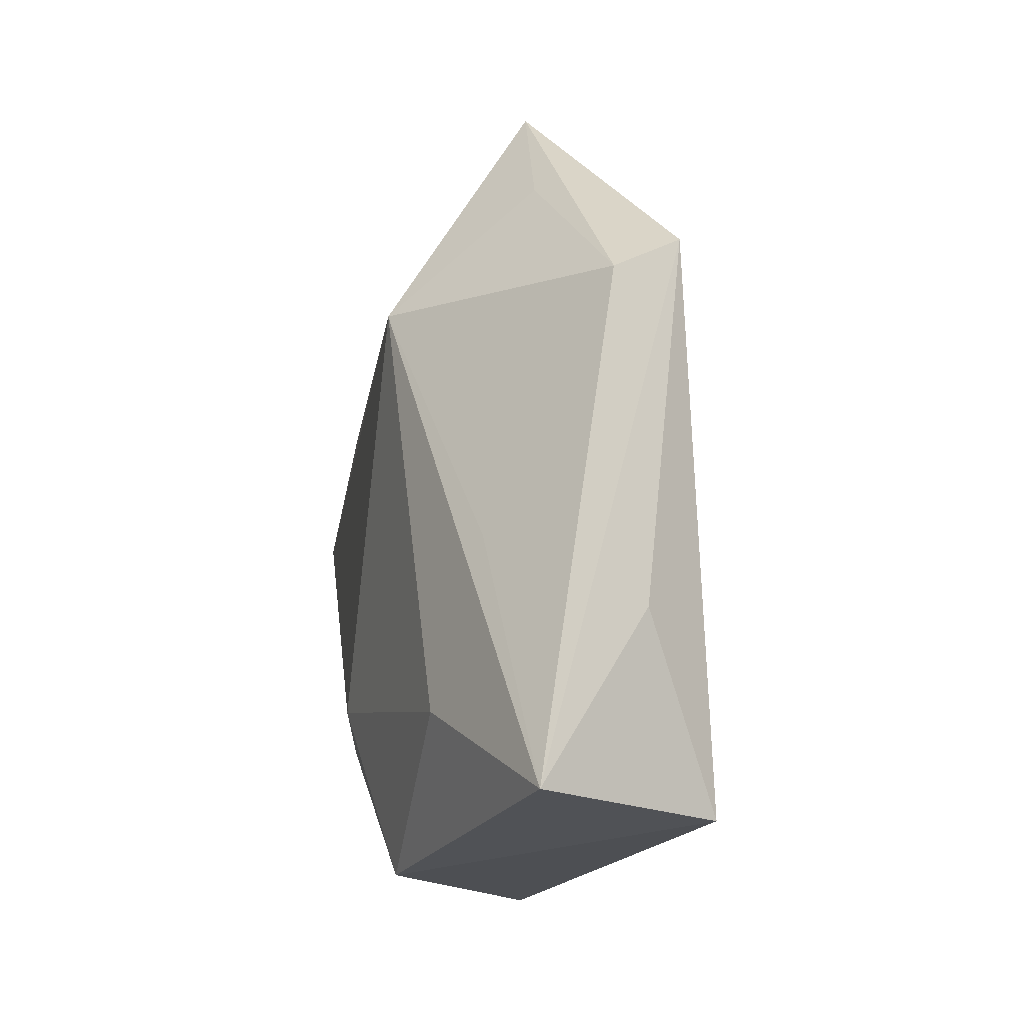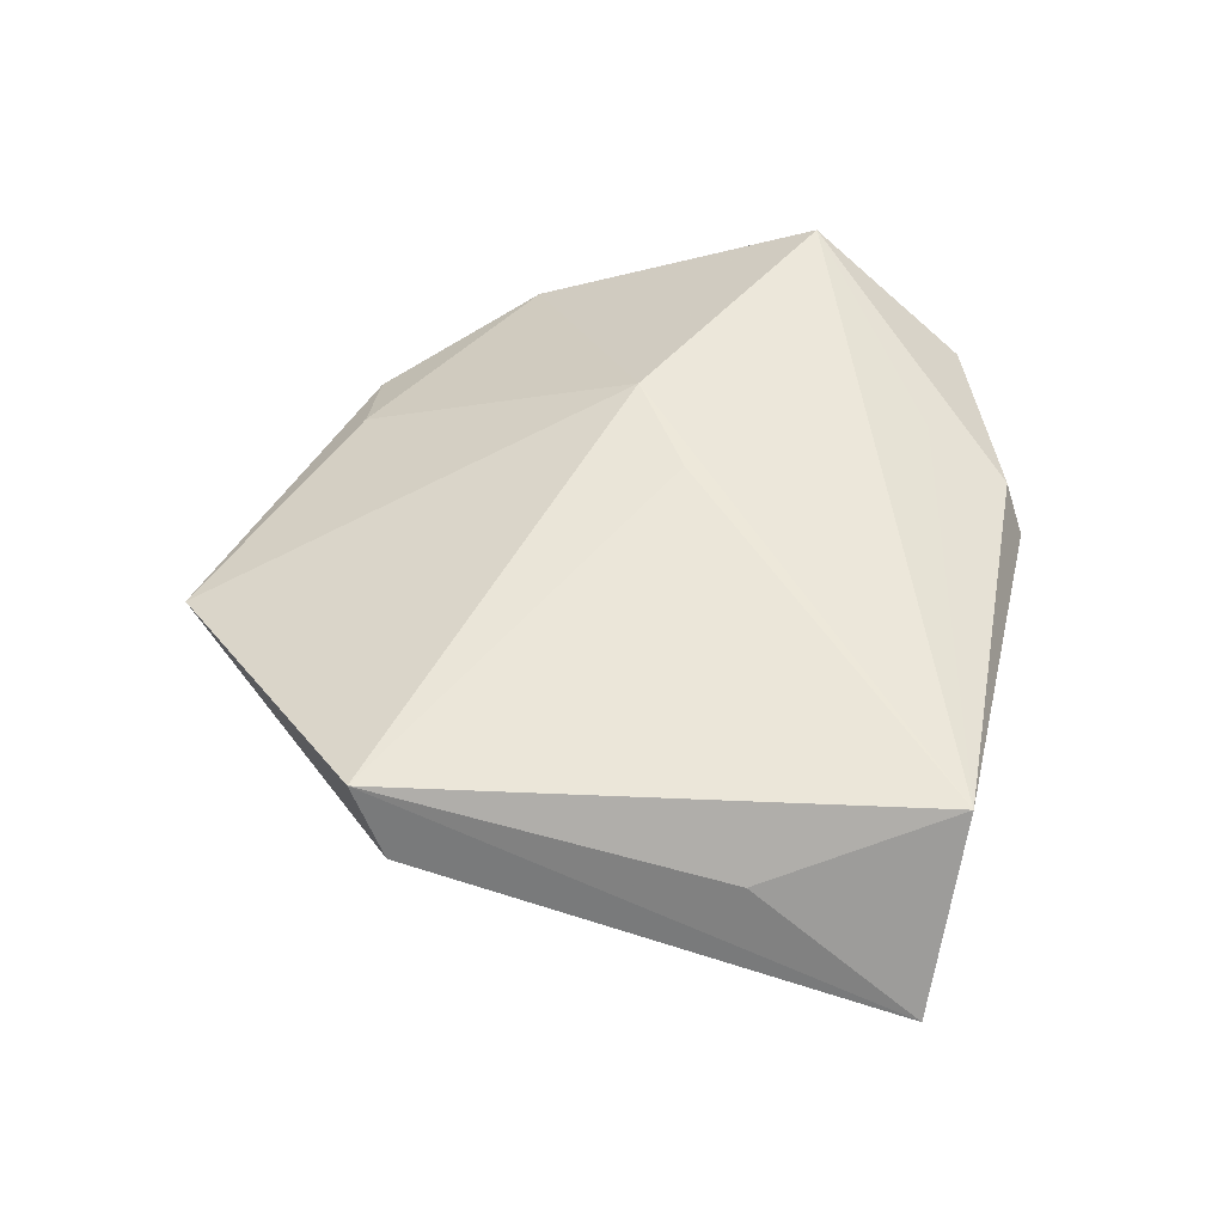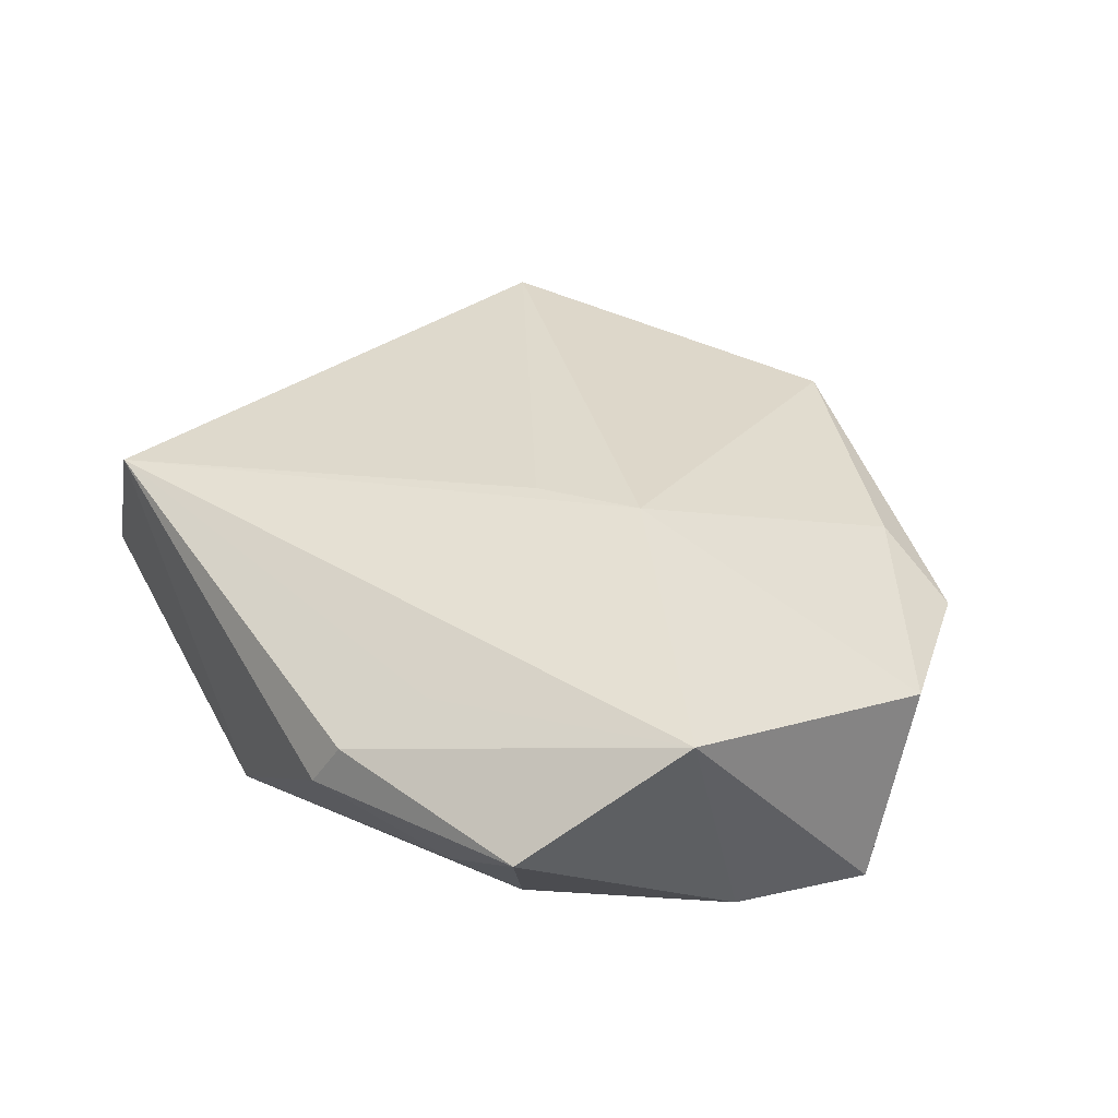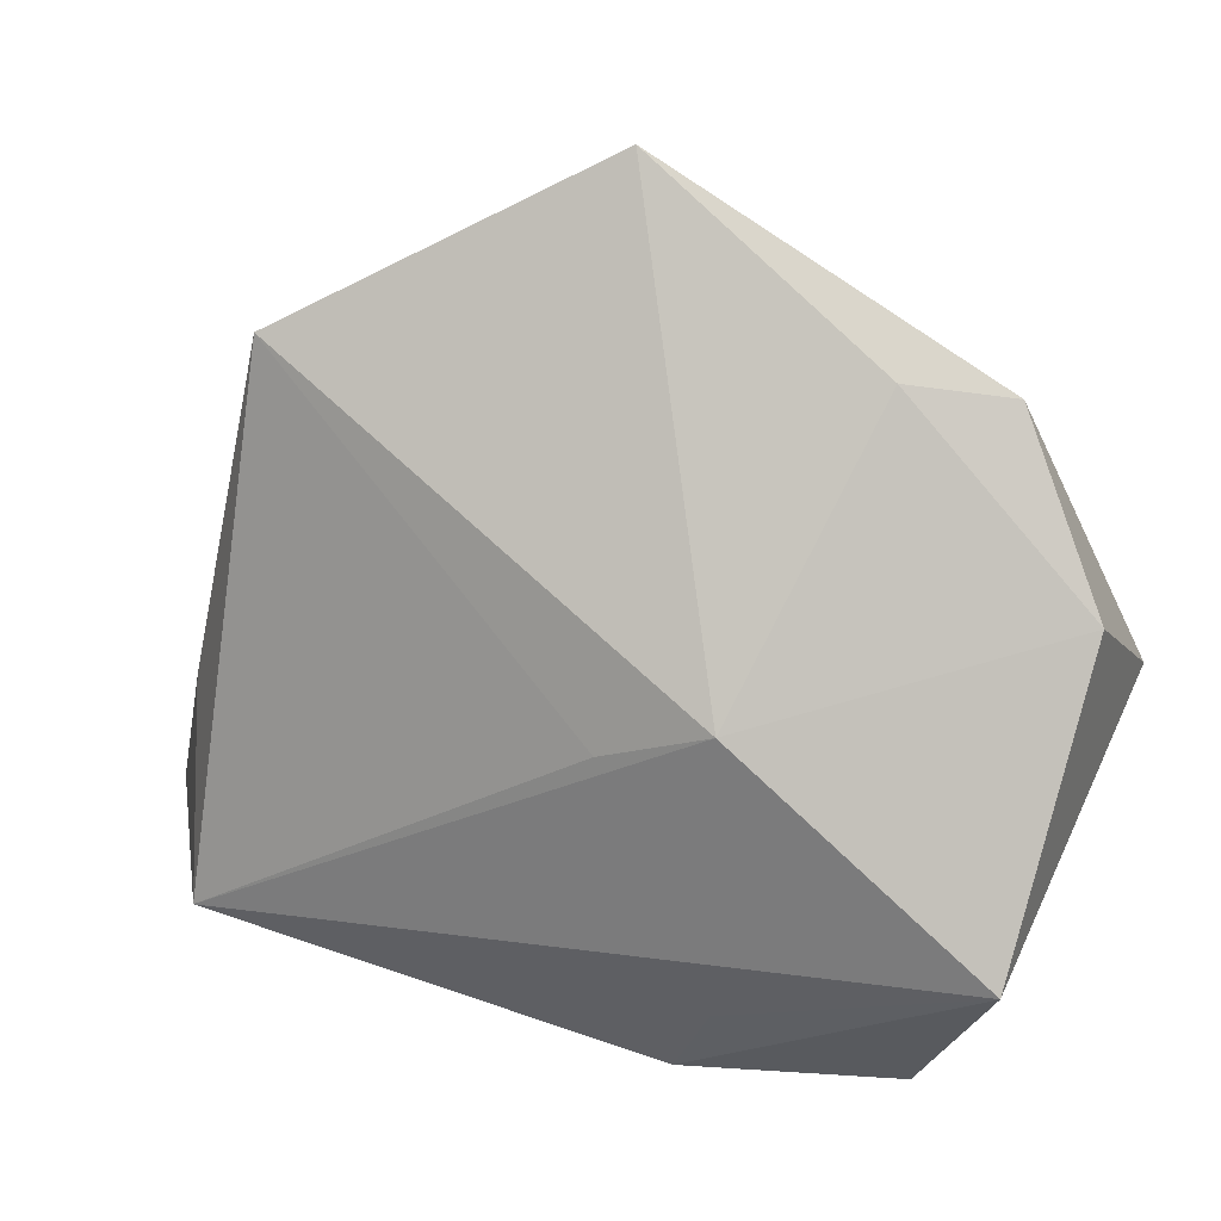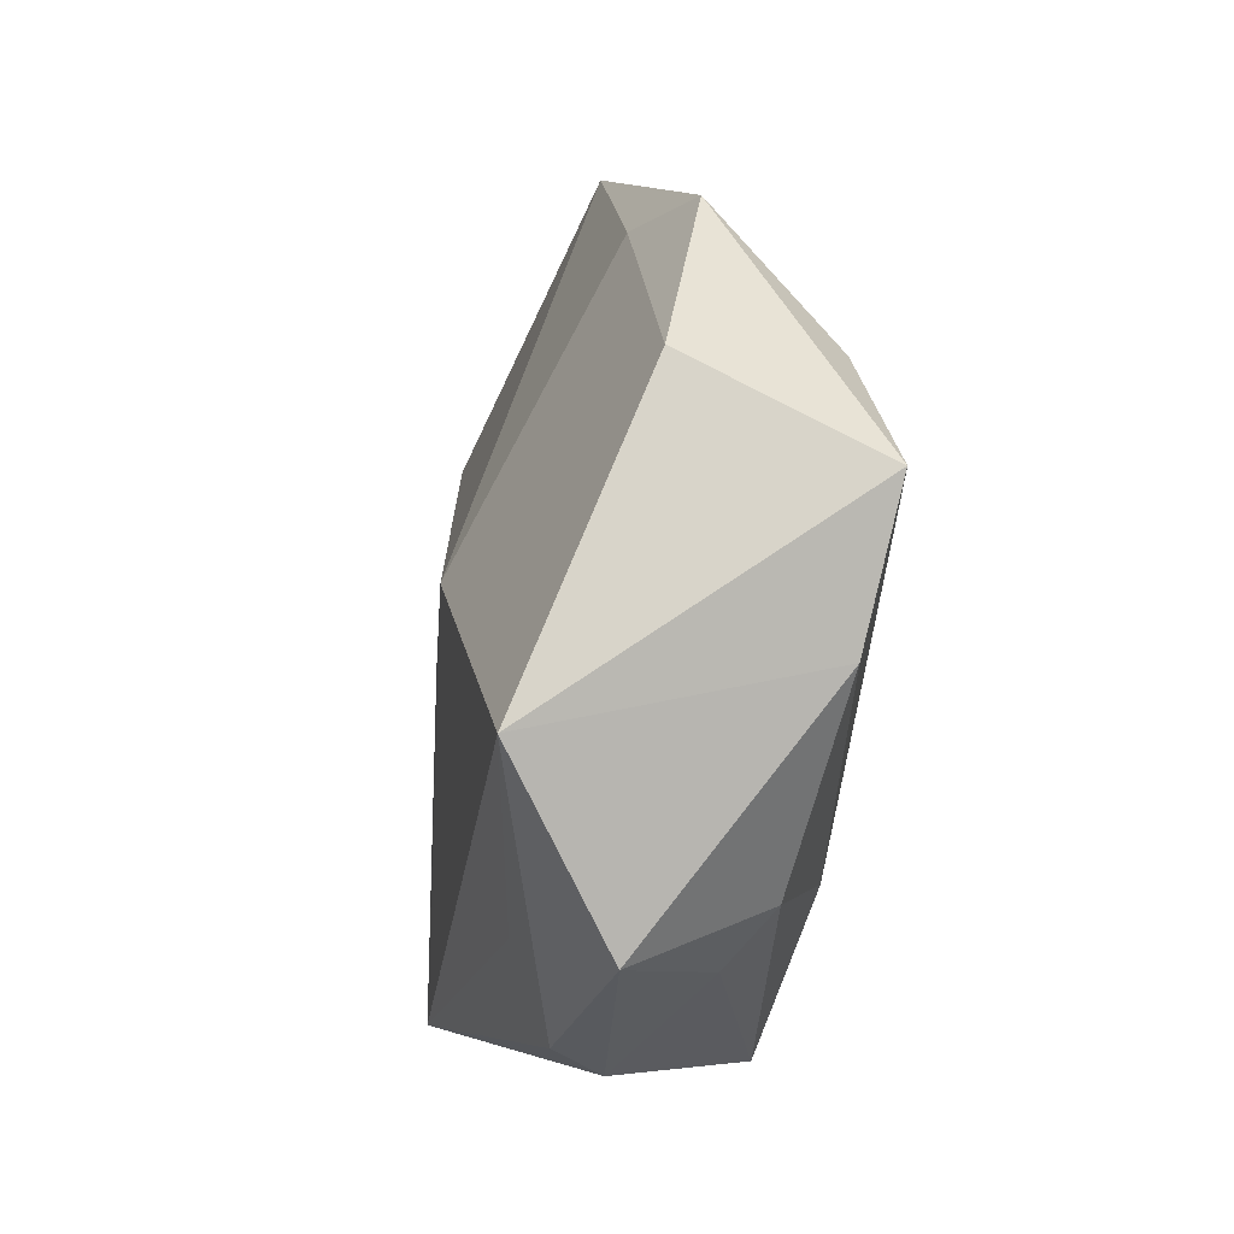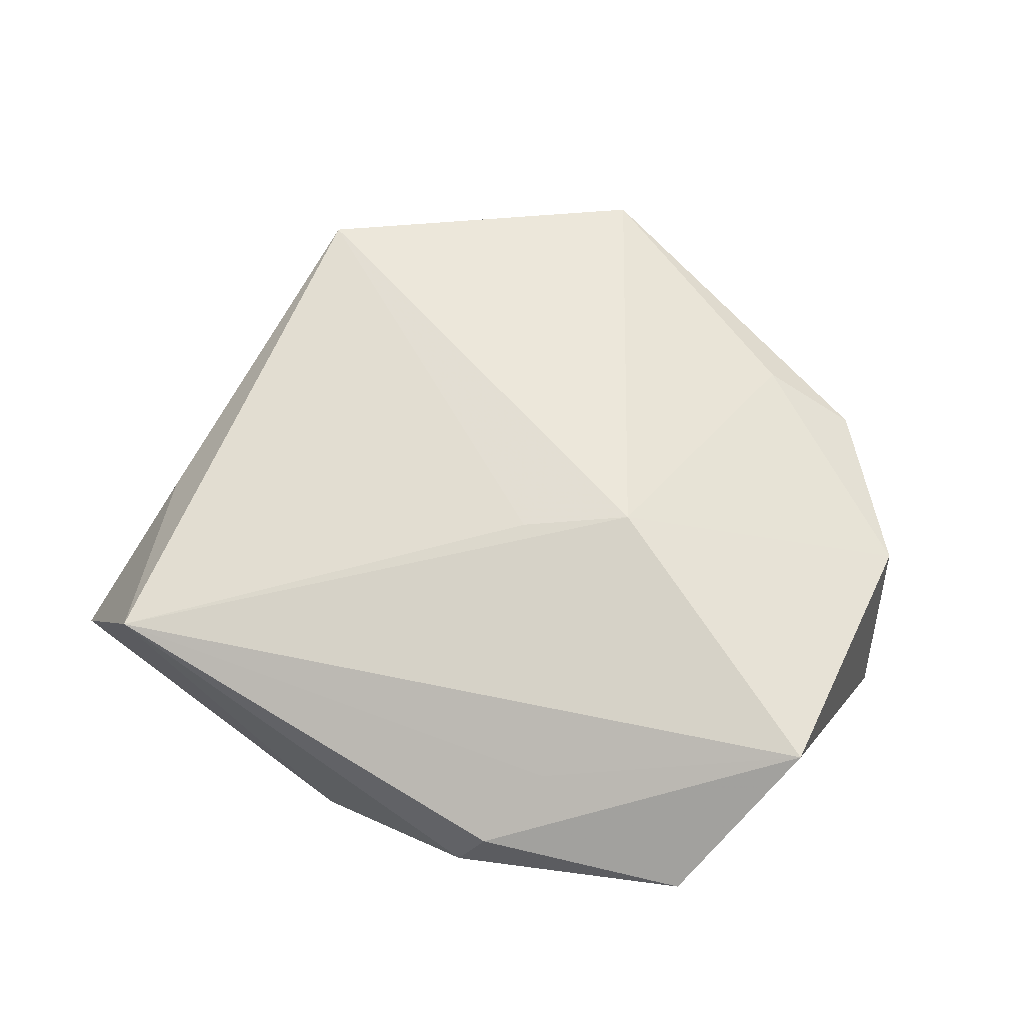
<metadata>
{"format":"obj","ext":"obj","renderer":"f3d","projection":"perspective","resolution":1024,"background":"white","views":[{"elev":-0.4,"azim":-102.0,"up":"+Y"},{"elev":46.7,"azim":-94.6,"up":"+Z"},{"elev":41.1,"azim":41.7,"up":"+Z"},{"elev":19.5,"azim":16.6,"up":"+Y"},{"elev":-21.3,"azim":79.1,"up":"+Y"},{"elev":68.6,"azim":15.4,"up":"+Z"}]}
</metadata>
<code>
v 0.04003 -0.0126 -0.01132
v 0.02948 -0.03575 0.006034
v -0.05155 -0.01939 -0.007688
v -0.01339 0.04183 0.0002837
v -0.03459 0.004133 -0.009726
v 0.006322 -0.03695 0.007654
v 0.03734 0.01581 -0.012
v 0.02555 0.03226 0.00455
v -0.03313 0.03433 0.01109
v -0.01203 0.02779 -0.01569
v 0.047 0.001625 -0.01375
v 0.03622 0.0305 0.000217
v 0.01114 -0.0287 0.01207
v -0.001376 -0.016 -0.01865
v 0.04506 0.01146 0.005342
v 0.001338 -0.001147 0.01761
v 0.0172 -0.03234 -0.004856
v 0.03921 -0.02011 0.01745
v 0.01305 0.002573 0.0189
v -0.04358 -0.002801 0.00494
v -0.01571 -0.03231 -0.01543
v 0.0007752 0.05185 0.002369
v -0.03142 -0.01368 -0.01446
v 0.02343 -0.02805 -0.008685
v -0.03615 0.03115 0.003375
v -0.04179 -0.02409 0.01234
v 0.003627 -0.03856 0.002375
v 0.008294 -0.02161 -0.01621
f 26 18 19
f 15 18 11
f 11 12 15
f 15 19 18
f 9 20 26
f 9 19 22
f 22 25 9
f 11 10 7
f 7 10 22
f 7 12 11
f 22 12 7
f 4 25 22
f 22 10 4
f 4 10 25
f 25 10 5
f 3 21 26
f 23 21 3
f 26 20 3
f 3 10 23
f 3 5 10
f 25 5 3
f 3 9 25
f 20 9 3
f 22 19 8
f 19 15 8
f 8 12 22
f 8 15 12
f 26 19 16
f 16 9 26
f 19 9 16
f 26 21 27
f 14 21 23
f 23 10 14
f 14 10 11
f 21 24 17
f 17 24 2
f 17 27 21
f 2 27 17
f 26 27 6
f 6 27 2
f 6 2 18
f 28 24 21
f 21 14 28
f 28 14 11
f 13 18 26
f 26 6 13
f 13 6 18
f 1 28 11
f 24 28 1
f 2 24 1
f 11 18 1
f 18 2 1

</code>
